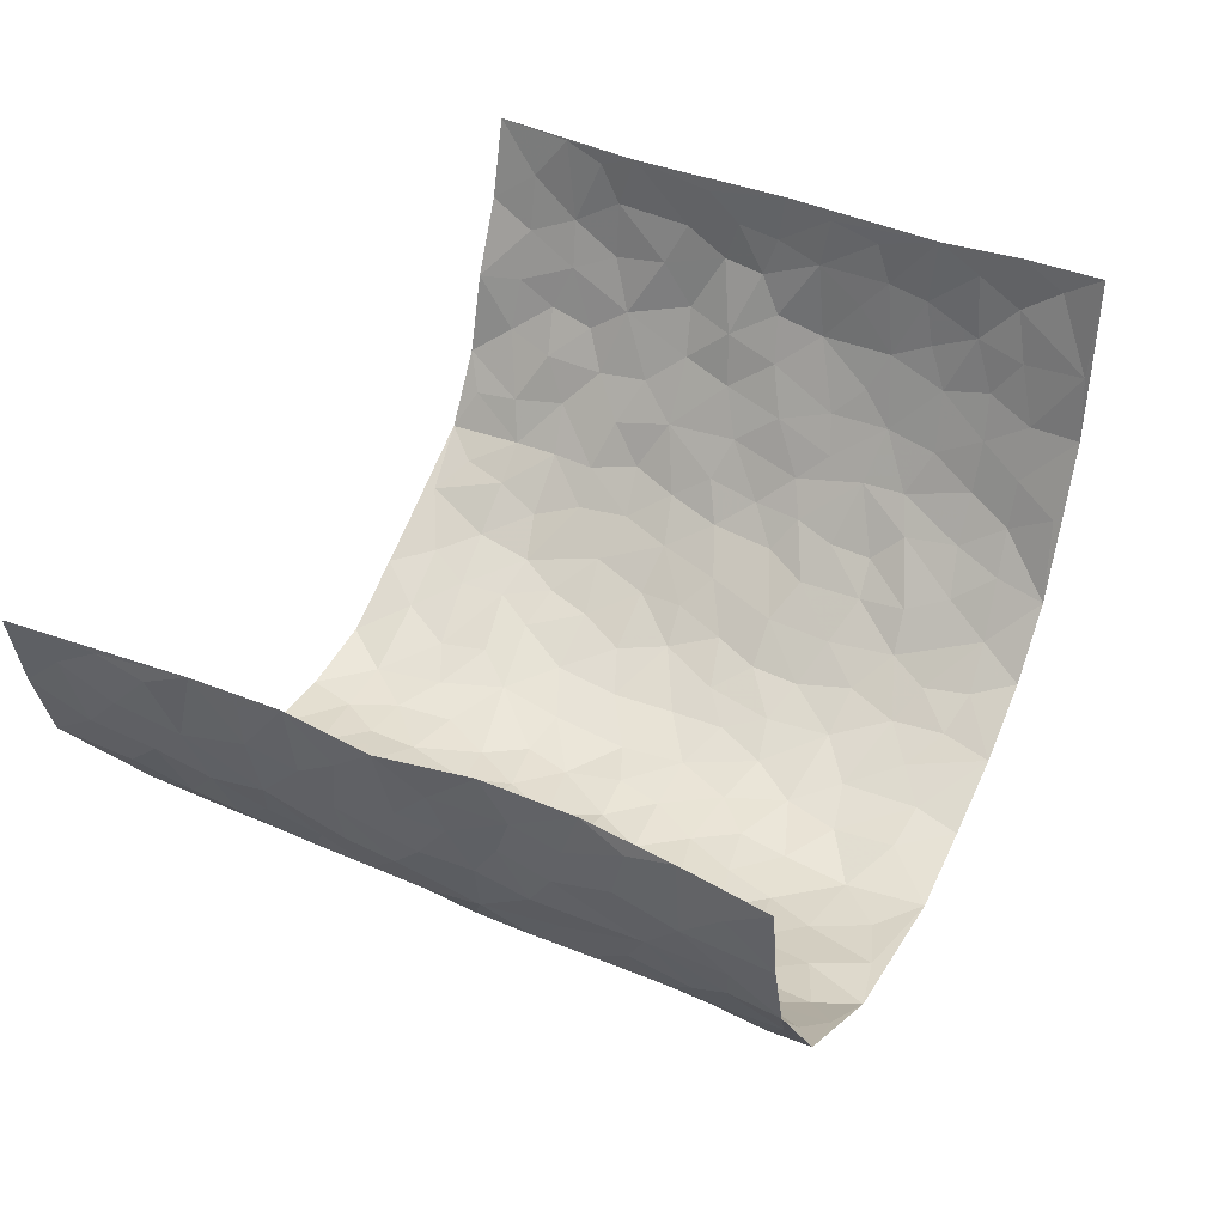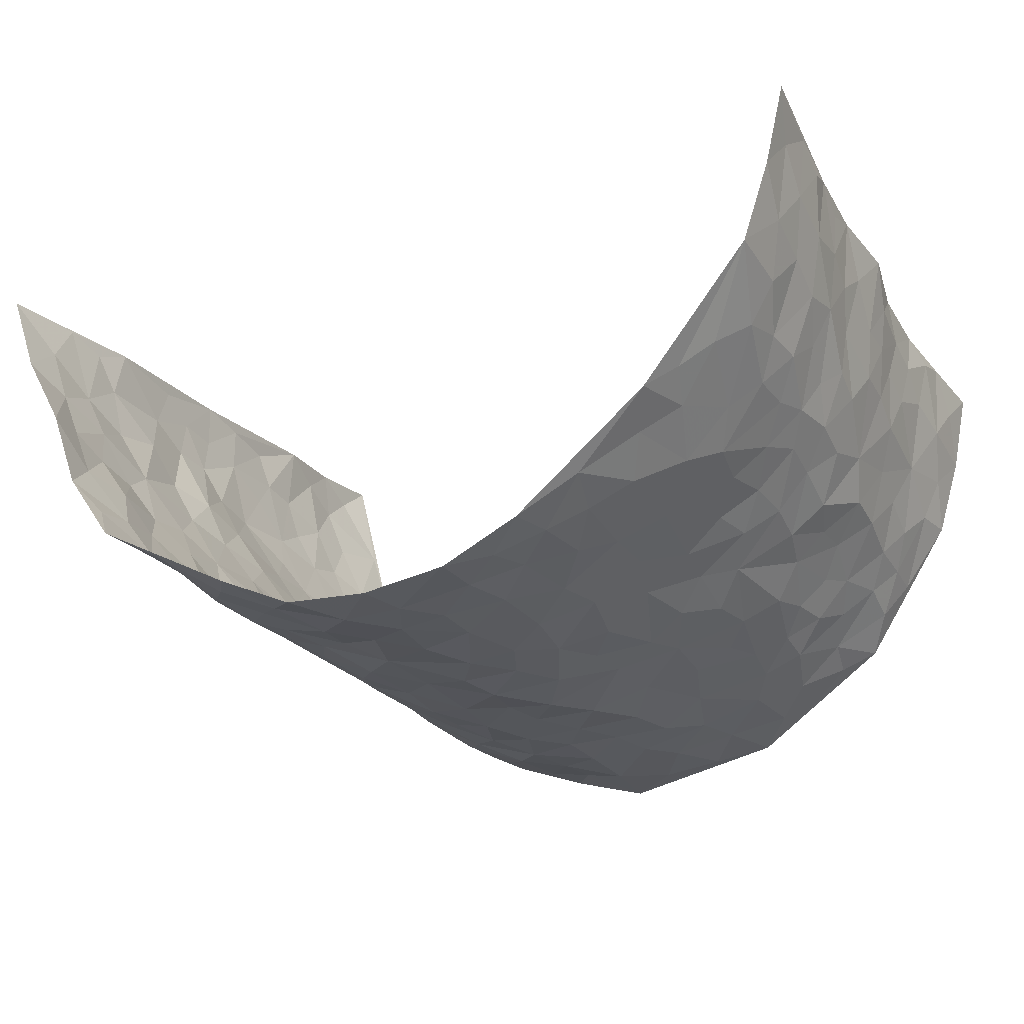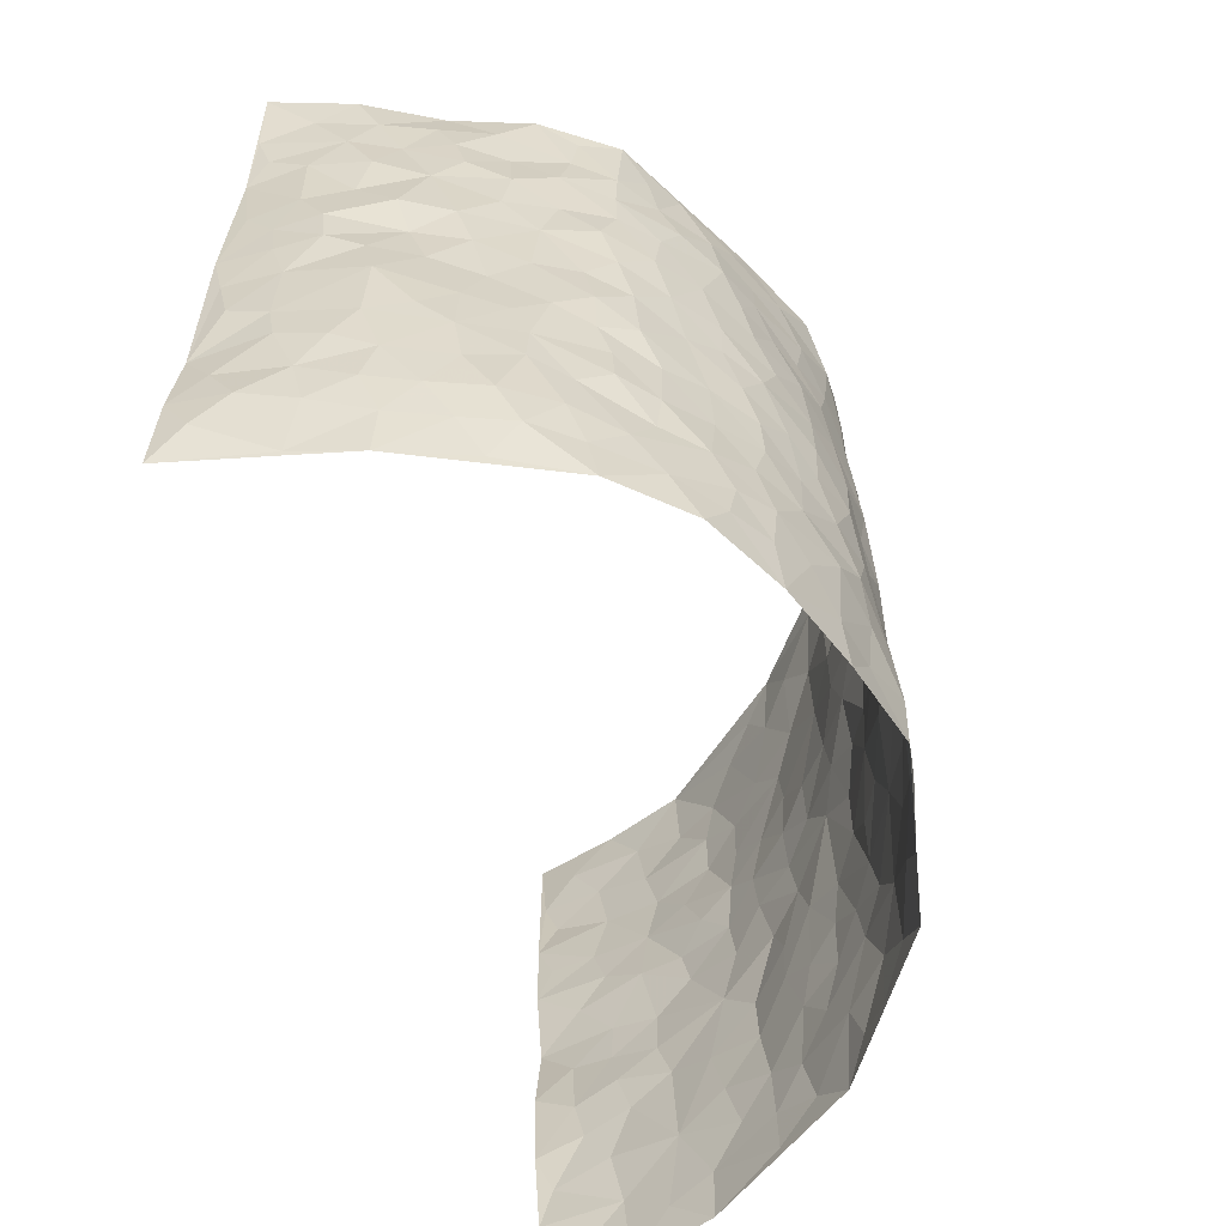
<metadata>
{"format":"obj","ext":"obj","renderer":"f3d","projection":"perspective","resolution":1024,"background":"white","views":[{"elev":42.3,"azim":-63.9,"up":"+Z"},{"elev":-24.8,"azim":-154.4,"up":"+Z"},{"elev":-62.5,"azim":107.8,"up":"+Y"}]}
</metadata>
<code>
v -0.6336 -0.009491 0.3874
v -0.6359 0.9825 0.4163
v 0.5764 0.02151 0.4381
v 0.6654 1.007 0.3819
v -0.5868 0.3845 0.2199
v -0.6276 0.4871 0.4033
v -0.5949 0.3481 0.2798
v 0.0003119 0.004361 -0.2551
v -0.6059 0.2366 0.3984
v -0.6051 0.3259 0.3441
v -0.5754 -0.004941 0.1479
v -0.6186 0.1127 0.3939
v -0.5542 0.2869 0.1363
v -0.6104 -0.007086 0.2665
v -0.5944 0.2795 0.2604
v -0.4413 0.001275 -0.06229
v -0.6157 0.1758 0.375
v -0.2827 0.1691 -0.1769
v -0.5811 0.3148 0.1983
v -0.6094 0.1118 0.2757
v -0.6212 0.0536 0.3348
v -0.591 0.0567 0.2097
v -0.5413 0.1221 0.09674
v -0.5647 0.06848 0.1427
v -0.6032 0.1979 0.2918
v -0.6052 0.2592 0.3297
v -0.5744 0.17 0.19
v -0.5465 0.2042 0.1177
v -0.6026 0.4782 0.2885
v -0.6065 0.3632 0.4022
v -0.5726 0.9917 0.1761
v -0.4628 0.2199 -0.01373
v 0.2511 0.1573 -0.1811
v -0.6173 0.7352 0.4103
v -0.3412 0.395 -0.1277
v -0.5903 0.7448 0.2141
v -0.5939 0.8221 0.2335
v -0.4963 0.4399 0.02408
v -0.5038 0.6024 0.04795
v -0.4206 0.9967 -0.0167
v -0.6138 0.6738 0.3862
v -0.5413 0.5577 0.09614
v -0.3533 0.7537 -0.09617
v -0.444 0.2783 -0.03143
v -0.414 0.2246 -0.07354
v -0.4362 0.161 -0.04721
v -0.3948 0.6354 -0.0579
v -0.3324 0.5597 -0.1122
v 0.168 0.4742 -0.2261
v -0.3165 0.2227 -0.1544
v -0.2011 0.612 -0.1985
v -0.338 0.6288 -0.1046
v -0.291 0.05924 -0.175
v -0.5201 0.7063 0.07333
v -0.3675 0.1952 -0.1195
v -0.6023 0.6072 0.2997
v -0.03568 0.3497 -0.247
v 0.06012 0.3405 -0.2478
v 0.2858 0.452 -0.1638
v -0.09177 0.5534 -0.2385
v -0.1572 0.5574 -0.2111
v 0.09544 0.6318 -0.2412
v -0.5273 0.3423 0.06383
v -0.5767 0.5668 0.1771
v -0.6244 0.7958 0.3838
v -0.4807 0.1268 -0.0003265
v -0.3411 0.01321 -0.1335
v -0.5896 0.4574 0.2197
v -0.5142 0.1688 0.04782
v -0.5108 0.01448 0.04376
v -0.2405 0.004394 -0.2044
v -0.5137 0.08445 0.04519
v -0.4771 0.05126 -0.01543
v -0.394 0.0375 -0.0973
v -0.4056 0.1037 -0.08029
v -0.609 0.6741 0.3206
v -0.6264 0.8591 0.4052
v -0.5722 0.5026 0.1639
v 0.002732 0.9988 -0.2443
v -0.5944 0.6668 0.2325
v -0.478 0.3131 0.01019
v -0.4486 0.4601 -0.02566
v 0.009555 0.5732 -0.2541
v -0.04662 0.4846 -0.2504
v 0.005901 0.421 -0.2465
v -0.1222 0.1303 -0.2351
v -0.4831 0.6672 0.02635
v -0.6096 0.5507 0.3414
v -0.5683 0.6844 0.1664
v -0.4047 0.2968 -0.07741
v -0.5239 0.2634 0.06065
v -0.4359 0.6867 -0.02224
v -0.1642 0.4863 -0.2098
v -0.246 0.4372 -0.1724
v -0.5327 0.6444 0.08715
v -0.0107 0.1189 -0.2578
v -0.3755 0.5105 -0.08953
v -0.3228 0.29 -0.1452
v -0.2269 0.5048 -0.1826
v -0.1711 0.3835 -0.2065
v -0.6142 0.6113 0.4079
v -0.5561 0.6165 0.1398
v -0.5886 0.5709 0.2414
v -0.3431 0.1111 -0.1424
v -0.4531 0.5318 -0.01568
v -0.5482 0.4014 0.1118
v -0.1274 0.326 -0.2332
v -0.1472 0.2519 -0.2319
v -0.4473 0.6096 -0.0126
v 0.1112 0.7304 -0.2352
v -0.002123 0.2165 -0.2535
v -0.07057 0.2747 -0.243
v 0.006752 0.2895 -0.2493
v -0.3913 0.3643 -0.09032
v -0.1918 0.1861 -0.213
v -0.5369 0.4833 0.08726
v -0.476 0.3793 0.00671
v -0.4329 0.3909 -0.04165
v -0.2868 0.5257 -0.1518
v -0.2448 0.3519 -0.1792
v -0.33 0.4686 -0.1308
v -0.2176 0.2722 -0.1975
v -0.08827 0.4136 -0.2435
v -0.5003 0.5287 0.04122
v -0.09082 0.2004 -0.2443
v -0.2077 0.09574 -0.2047
v -0.3679 0.2592 -0.1126
v -0.6147 0.426 0.3506
v -0.6024 0.4108 0.2902
v 0.09597 0.4228 -0.246
v 0.2048 0.2377 -0.2041
v 0.08685 0.5178 -0.2475
v 0.02272 0.4898 -0.2456
v 0.1668 0.3932 -0.2226
v 0.5847 0.5033 0.2229
v 0.2168 0.434 -0.2017
v 0.2574 0.3134 -0.1779
v 0.1623 0.5682 -0.2253
v 0.1258 0.9987 -0.2363
v -0.2689 0.6206 -0.1503
v 0.3945 0.8795 -0.09648
v 0.4544 0.9965 -0.06489
v -0.2049 0.7813 -0.1928
v -0.05465 0.8654 -0.2392
v -0.3011 0.35 -0.1499
v -0.4072 0.5653 -0.05733
v -0.07389 0.05477 -0.2453
v -0.1552 0.02461 -0.2236
v 0.1167 0.003227 -0.2202
v 0.01676 0.8611 -0.2466
v -0.01353 0.7015 -0.2495
v 0.3764 0.1966 -0.078
v 0.3179 0.2898 -0.1327
v 0.4936 0.528 0.04248
v 0.4552 0.5479 -0.01317
v 0.4017 0.1354 -0.05462
v 0.4464 0.2282 -0.003478
v 0.3756 0.3614 -0.0877
v 0.02596 0.6425 -0.2513
v -0.0553 0.6289 -0.2434
v -0.141 0.731 -0.2192
v -0.08278 0.6945 -0.2378
v -0.05653 0.7926 -0.2394
v -0.1293 0.6348 -0.2221
v 0.02376 0.7759 -0.2463
v 0.2385 0.9989 -0.1831
v -0.01557 0.9277 -0.2445
v -0.2557 0.8467 -0.1689
v -0.1882 0.8807 -0.1913
v -0.2891 0.7818 -0.1351
v -0.2305 0.998 -0.173
v -0.2154 0.6969 -0.1847
v -0.2899 0.7007 -0.134
v -0.1335 0.8302 -0.2162
v -0.1192 0.9984 -0.2267
v 0.2158 0.7461 -0.1993
v 0.1755 0.6679 -0.2213
v 0.3126 0.5954 -0.1505
v 0.255 0.5235 -0.1854
v 0.2613 0.6661 -0.1822
v 0.3971 0.7437 -0.0984
v 0.3392 0.683 -0.136
v 0.2798 0.7337 -0.1737
v 0.07258 0.929 -0.2471
v 0.08188 0.8239 -0.2391
v 0.1476 0.858 -0.2266
v 0.2451 0.8735 -0.1862
v 0.3134 0.7938 -0.1605
v 0.23 0.5966 -0.1989
v -0.6144 0.8545 0.3151
v -0.5489 0.8115 0.1239
v -0.6122 0.7635 0.2999
v -0.6097 0.9869 0.2951
v -0.6196 0.9258 0.3579
v -0.5979 0.9115 0.247
v -0.5739 0.8784 0.1714
v -0.5008 0.9262 0.06804
v -0.5399 0.8813 0.1082
v -0.5546 0.7402 0.1247
v -0.476 0.8118 0.02583
v -0.5173 0.7774 0.07152
v -0.4391 0.899 -0.00496
v -0.3558 0.8779 -0.09434
v -0.4578 0.9573 0.02457
v -0.4114 0.815 -0.04658
v -0.3882 0.935 -0.05125
v -0.3126 0.9724 -0.1136
v -0.4461 0.7589 -0.01502
v -0.2959 0.9013 -0.1345
v -0.2442 0.9307 -0.169
v 0.1567 0.7854 -0.2179
v 0.2504 0.8046 -0.1867
v 0.1877 0.9336 -0.2108
v 0.3739 0.812 -0.1207
v 0.3253 0.8809 -0.1503
v 0.3597 0.9819 -0.1189
v 0.2802 0.9379 -0.1696
v 0.4111 0.9468 -0.08798
v 0.3523 0.4937 -0.1134
v 0.3089 0.5294 -0.1478
v 0.4358 0.6039 -0.05123
v 0.4015 0.6644 -0.09068
v 0.3767 0.5875 -0.1026
v 0.3294 0.1901 -0.1288
v 0.4238 0.3347 -0.04031
v 0.4156 0.522 -0.06571
v 0.3227 0.3883 -0.1304
v -0.119 0.9152 -0.2224
v -0.1767 0.9576 -0.2046
v 0.3018 0.1328 -0.1473
v 0.4737 0.0184 0.08512
v 0.1976 0.3334 -0.2062
v 0.2619 0.3854 -0.1763
v 0.4855 0.2485 0.04317
v 0.5664 1.001 0.1536
v 0.5875 0.2667 0.4211
v 0.4475 0.8112 -0.05279
v 0.5526 0.4919 0.1564
v 0.4431 0.7463 -0.05307
v 0.6154 0.5134 0.4088
v 0.5301 0.2976 0.1162
v 0.4487 0.4689 -0.02643
v 0.5726 0.3174 0.2176
v 0.4759 0.4175 0.01952
v 0.4214 0.002616 -0.02553
v 0.09158 0.2523 -0.2438
v 0.4318 0.07768 -0.01428
v 0.1359 0.3187 -0.2324
v 0.3768 0.2666 -0.08545
v 0.589 0.2754 0.3152
v 0.5148 0.4652 0.08946
v 0.4743 0.08368 0.04548
v 0.4064 0.4256 -0.07024
v 0.4992 0.3739 0.06047
v 0.2738 0.2325 -0.1664
v 0.4226 0.2713 -0.04308
v 0.2526 0.07806 -0.1743
v 0.3388 0.002096 -0.117
v 0.2313 0.001725 -0.1768
v 0.1953 0.1144 -0.2026
v 0.06812 0.1706 -0.2436
v 0.1445 0.1891 -0.2291
v 0.4976 0.1495 0.07196
v 0.5814 0.4285 0.2099
v 0.5546 0.2271 0.1943
v 0.5015 0.08471 0.1144
v 0.5312 0.3883 0.1138
v 0.5521 0.3438 0.1594
v 0.5939 0.337 0.3242
v 0.5632 0.5731 0.1797
v 0.5271 0.1499 0.1465
v 0.5538 0.1565 0.2136
v 0.5885 0.3762 0.2764
v 0.6032 0.3621 0.3797
v 0.6008 0.4481 0.3189
v 0.4852 0.3141 0.04074
v 0.5616 0.1155 0.2731
v 0.3112 0.0633 -0.1393
v 0.372 0.06883 -0.08807
v 0.0677 0.07904 -0.2334
v 0.1382 0.07269 -0.2187
v 0.6263 0.7615 0.3968
v 0.5334 0.0859 0.1901
v 0.5182 0.219 0.1078
v 0.6083 0.438 0.3945
v 0.6102 0.5188 0.3365
v 0.5755 0.2579 0.2509
v 0.4536 0.1489 0.004165
v 0.5216 0.008982 0.1984
v 0.4388 0.395 -0.02579
v 0.5844 0.07893 0.3932
v 0.5902 0.1433 0.4276
v 0.5738 0.1901 0.2867
v 0.5831 0.137 0.3474
v 0.5447 0.02125 0.291
v 0.5877 0.2023 0.3832
v 0.5338 0.5589 0.1061
v 0.5513 0.636 0.1246
v 0.4948 0.6373 0.03286
v 0.5992 0.6977 0.2492
v 0.5287 0.7724 0.06418
v 0.6207 0.6365 0.3812
v 0.5861 0.646 0.1927
v 0.6098 0.6023 0.2797
v 0.5728 0.7469 0.1588
v 0.6029 0.5378 0.2746
v 0.6143 0.5841 0.3424
v 0.6169 0.6679 0.3139
v 0.5284 0.6942 0.07609
v 0.4866 0.7246 0.0124
v 0.4583 0.6741 -0.03572
v 0.6191 0.8581 0.2672
v 0.5671 0.8733 0.1338
v 0.6047 0.7814 0.2311
v 0.6239 0.7861 0.3146
v 0.5897 0.8478 0.2
v 0.6453 0.8843 0.3865
v 0.5606 0.8042 0.119
v 0.6343 0.8211 0.3688
v 0.5768 0.9341 0.1602
v 0.6256 1.004 0.2633
v 0.5251 0.9979 0.03694
v 0.6087 0.9307 0.2331
v 0.6358 0.9353 0.3161
v 0.5454 0.9354 0.08506
v 0.4862 0.901 -0.001354
v 0.4508 0.8801 -0.05621
v 0.4867 0.9688 -0.01137
v 0.4966 0.8222 0.01014
v 0.5255 0.8613 0.06986
f 29 6 128
f 12 21 20
f 26 10 9
f 55 45 46
f 27 19 15
f 26 9 17
f 101 6 88
f 12 1 21
f 7 15 19
f 125 86 96
f 84 123 85
f 129 29 128
f 25 27 15
f 12 20 17
f 73 75 66
f 22 14 11
f 26 17 25
f 9 12 17
f 25 15 26
f 5 129 7
f 52 146 48
f 55 18 50
f 7 19 5
f 20 27 25
f 124 82 105
f 41 76 34
f 20 14 22
f 14 20 21
f 14 21 1
f 24 22 11
f 24 27 22
f 72 66 69
f 69 32 91
f 70 24 11
f 24 23 27
f 17 20 25
f 27 20 22
f 10 15 7
f 10 26 15
f 23 28 27
f 27 13 19
f 28 23 69
f 13 27 28
f 119 121 94
f 10 7 129
f 6 30 128
f 9 10 30
f 36 192 80
f 80 102 89
f 118 81 44
f 64 103 78
f 115 126 86
f 45 32 46
f 91 63 13
f 129 68 29
f 95 87 54
f 95 54 199
f 202 40 204
f 82 97 105
f 29 88 6
f 18 55 104
f 148 126 71
f 38 82 124
f 50 18 122
f 117 82 38
f 5 19 106
f 82 117 118
f 80 64 102
f 127 45 55
f 194 77 190
f 98 35 114
f 39 124 105
f 127 50 98
f 106 19 13
f 66 75 46
f 39 95 42
f 63 117 38
f 95 89 102
f 101 56 76
f 51 140 99
f 18 53 126
f 62 83 132
f 45 127 90
f 112 113 57
f 103 29 68
f 130 85 58
f 109 39 105
f 35 94 121
f 113 246 58
f 151 165 163
f 120 100 94
f 114 127 98
f 192 190 65
f 95 39 87
f 36 191 37
f 67 104 74
f 56 101 88
f 13 63 106
f 192 34 76
f 268 241 243
f 108 115 125
f 93 84 60
f 133 84 85
f 156 288 157
f 101 76 41
f 80 103 64
f 105 97 146
f 99 61 51
f 92 109 47
f 125 96 111
f 158 227 153
f 75 104 55
f 69 66 32
f 81 91 32
f 106 78 68
f 42 64 78
f 77 34 65
f 24 70 72
f 75 73 16
f 16 71 67
f 2 34 77
f 13 28 91
f 103 56 88
f 56 80 76
f 72 69 23
f 11 16 70
f 16 73 70
f 16 67 74
f 115 18 126
f 24 72 23
f 73 72 70
f 16 74 75
f 72 73 66
f 32 45 44
f 84 83 60
f 66 46 32
f 78 106 116
f 117 63 81
f 67 53 104
f 103 68 78
f 69 91 28
f 36 80 89
f 106 38 116
f 106 68 5
f 81 118 117
f 62 132 138
f 32 44 81
f 53 67 71
f 57 58 85
f 123 100 107
f 93 60 61
f 33 230 224
f 8 96 147
f 132 133 130
f 140 48 119
f 93 100 123
f 122 98 50
f 164 60 160
f 53 71 126
f 125 112 108
f 193 194 195
f 75 55 46
f 63 91 81
f 56 103 80
f 196 198 31
f 18 104 53
f 121 48 97
f 38 106 63
f 118 97 82
f 97 35 121
f 51 172 140
f 130 134 49
f 87 39 109
f 288 252 263
f 97 114 35
f 47 43 92
f 57 113 58
f 248 130 58
f 34 101 41
f 114 90 127
f 116 124 42
f 145 94 35
f 118 114 97
f 167 79 175
f 98 145 35
f 85 123 57
f 43 47 52
f 199 36 89
f 42 78 116
f 159 83 62
f 88 29 103
f 74 104 75
f 118 44 90
f 173 140 172
f 42 95 102
f 190 192 37
f 65 190 77
f 89 95 199
f 125 111 112
f 92 87 109
f 18 115 122
f 177 180 176
f 112 57 107
f 109 105 146
f 93 94 100
f 285 286 275
f 96 86 147
f 137 232 131
f 57 123 107
f 87 92 208
f 49 134 136
f 132 130 49
f 161 164 162
f 50 127 55
f 122 108 107
f 122 107 100
f 48 140 52
f 118 90 114
f 99 119 94
f 123 84 93
f 36 37 192
f 48 121 119
f 120 122 100
f 39 42 124
f 38 124 116
f 248 58 246
f 44 45 90
f 98 122 120
f 146 52 47
f 94 93 99
f 168 209 170
f 212 183 188
f 202 197 200
f 42 102 64
f 107 108 112
f 99 93 61
f 8 280 96
f 112 111 113
f 125 115 86
f 115 108 122
f 128 30 10
f 5 68 129
f 10 129 128
f 132 49 138
f 83 84 133
f 130 133 85
f 83 133 132
f 248 134 130
f 156 152 224
f 151 110 165
f 212 186 211
f 153 224 249
f 254 251 244
f 246 261 262
f 225 158 249
f 49 136 179
f 185 184 150
f 214 188 181
f 181 188 182
f 161 163 174
f 143 170 172
f 110 211 185
f 184 79 167
f 174 228 169
f 62 110 159
f 163 150 144
f 210 169 229
f 170 143 168
f 176 211 110
f 98 120 145
f 94 145 120
f 48 146 97
f 109 146 47
f 148 86 126
f 147 86 148
f 71 8 148
f 8 147 148
f 244 276 254
f 232 136 134
f 174 143 161
f 60 83 160
f 163 162 151
f 159 160 83
f 261 281 262
f 259 281 149
f 219 220 59
f 246 113 111
f 33 255 131
f 157 256 152
f 137 255 153
f 230 278 279
f 262 260 33
f 154 155 242
f 131 255 137
f 248 131 232
f 281 280 149
f 259 258 278
f 220 179 59
f 159 151 160
f 162 160 151
f 164 61 60
f 228 174 144
f 144 174 163
f 159 110 151
f 161 172 164
f 186 184 185
f 161 162 163
f 61 164 51
f 160 162 164
f 187 217 213
f 150 163 165
f 205 202 200
f 79 184 139
f 170 43 173
f 174 169 143
f 161 143 172
f 167 144 150
f 176 180 183
f 172 170 173
f 223 226 221
f 185 150 165
f 99 140 119
f 207 206 203
f 172 51 164
f 43 52 173
f 173 52 140
f 167 175 228
f 228 229 169
f 210 168 169
f 177 110 62
f 189 138 179
f 62 138 177
f 136 232 233
f 181 182 222
f 150 184 167
f 178 180 189
f 49 179 138
f 177 138 189
f 180 178 182
f 178 179 220
f 307 308 304
f 222 223 221
f 215 187 188
f 176 183 212
f 187 213 186
f 214 215 188
f 185 211 186
f 237 181 239
f 182 188 183
f 110 185 165
f 216 215 141
f 211 176 212
f 182 183 180
f 176 110 177
f 213 184 186
f 178 189 179
f 177 189 180
f 195 190 37
f 197 198 200
f 195 194 190
f 34 192 65
f 80 192 76
f 37 196 195
f 194 2 77
f 193 2 194
f 196 37 191
f 31 193 195
f 198 196 191
f 31 195 196
f 199 201 191
f 197 204 31
f 198 191 201
f 31 198 197
f 201 199 54
f 36 199 191
f 54 208 201
f 208 43 205
f 208 54 87
f 198 201 200
f 206 205 203
f 43 170 203
f 210 207 209
f 40 202 206
f 31 204 40
f 197 202 204
f 208 205 200
f 43 203 205
f 205 206 202
f 203 209 207
f 171 40 207
f 40 206 207
f 208 200 201
f 43 208 92
f 170 209 203
f 168 143 169
f 207 210 171
f 168 210 209
f 188 187 212
f 212 187 186
f 166 139 213
f 184 213 139
f 237 214 181
f 215 214 141
f 216 141 218
f 213 217 166
f 142 166 216
f 217 216 166
f 187 215 217
f 216 217 215
f 237 141 214
f 142 216 218
f 223 222 182
f 179 136 59
f 223 220 219
f 267 238 251
f 237 327 141
f 223 182 178
f 158 290 253
f 220 223 178
f 59 233 227
f 233 59 136
f 248 246 131
f 153 249 158
f 251 254 267
f 223 219 226
f 111 261 246
f 297 251 238
f 276 256 157
f 167 228 144
f 229 228 175
f 175 171 229
f 229 171 210
f 260 257 33
f 265 271 272
f 266 289 283
f 269 243 250
f 249 224 152
f 266 283 271
f 227 233 137
f 253 227 158
f 325 313 320
f 135 264 275
f 310 329 239
f 270 298 297
f 249 256 225
f 275 273 269
f 311 222 221
f 155 154 299
f 234 276 157
f 310 311 299
f 222 239 181
f 221 226 155
f 266 263 252
f 242 290 244
f 264 273 275
f 273 264 243
f 242 244 154
f 276 290 225
f 288 234 157
f 240 282 302
f 275 286 306
f 225 290 158
f 234 263 284
f 241 254 276
f 233 232 137
f 137 153 227
f 264 135 238
f 244 251 154
f 260 259 257
f 227 253 219
f 33 224 255
f 154 297 299
f 240 302 307
f 297 154 251
f 264 268 243
f 253 226 219
f 271 284 263
f 277 294 293
f 290 242 253
f 241 234 284
f 59 227 219
f 242 155 226
f 252 245 231
f 157 152 156
f 257 230 33
f 152 256 249
f 278 230 257
f 262 33 131
f 224 153 255
f 259 278 257
f 134 248 232
f 230 279 224
f 96 261 111
f 261 96 280
f 280 281 261
f 246 262 131
f 252 247 245
f 268 267 241
f 283 277 272
f 288 247 252
f 275 274 285
f 295 291 294
f 267 268 264
f 263 234 288
f 309 310 299
f 290 276 244
f 283 272 271
f 267 254 241
f 265 243 241
f 236 240 285
f 297 238 270
f 303 305 298
f 241 276 234
f 221 155 299
f 272 277 293
f 250 243 287
f 286 285 240
f 284 271 265
f 271 263 266
f 295 3 291
f 225 256 276
f 241 284 265
f 289 266 231
f 3 292 291
f 321 235 323
f 293 294 296
f 279 278 258
f 245 279 258
f 279 156 224
f 260 281 259
f 280 8 149
f 262 281 260
f 231 266 252
f 267 264 238
f 306 304 270
f 283 289 295
f 243 269 273
f 236 269 250
f 294 292 296
f 274 236 285
f 269 274 275
f 250 287 293
f 245 289 231
f 236 274 269
f 156 279 247
f 242 226 253
f 247 279 245
f 243 265 287
f 288 156 247
f 265 272 293
f 296 292 236
f 293 287 265
f 295 294 277
f 277 283 295
f 236 250 296
f 289 3 295
f 292 294 291
f 293 296 250
f 300 304 308
f 325 320 235
f 329 330 326
f 270 304 303
f 270 303 298
f 309 305 301
f 135 306 270
f 299 297 298
f 298 309 299
f 238 135 270
f 300 314 305
f 303 300 305
f 304 306 307
f 300 303 304
f 282 319 315
f 322 325 235
f 275 306 135
f 307 306 286
f 240 307 286
f 308 307 302
f 302 282 308
f 308 282 315
f 305 309 298
f 310 309 301
f 310 301 329
f 310 239 311
f 222 311 239
f 299 311 221
f 319 312 315
f 312 323 316
f 301 305 318
f 305 314 316
f 300 308 315
f 316 314 312
f 312 314 315
f 315 314 300
f 323 312 324
f 316 313 318
f 282 4 317
f 330 313 325
f 4 321 324
f 235 320 323
f 282 317 319
f 312 319 317
f 326 325 322
f 316 320 313
f 316 318 305
f 142 218 327
f 327 218 141
f 316 323 320
f 324 312 317
f 4 324 317
f 321 323 324
f 318 313 330
f 328 326 322
f 326 327 329
f 329 327 237
f 326 328 327
f 322 142 328
f 327 328 142
f 329 237 239
f 301 318 330
f 326 330 325
f 330 329 301

</code>
